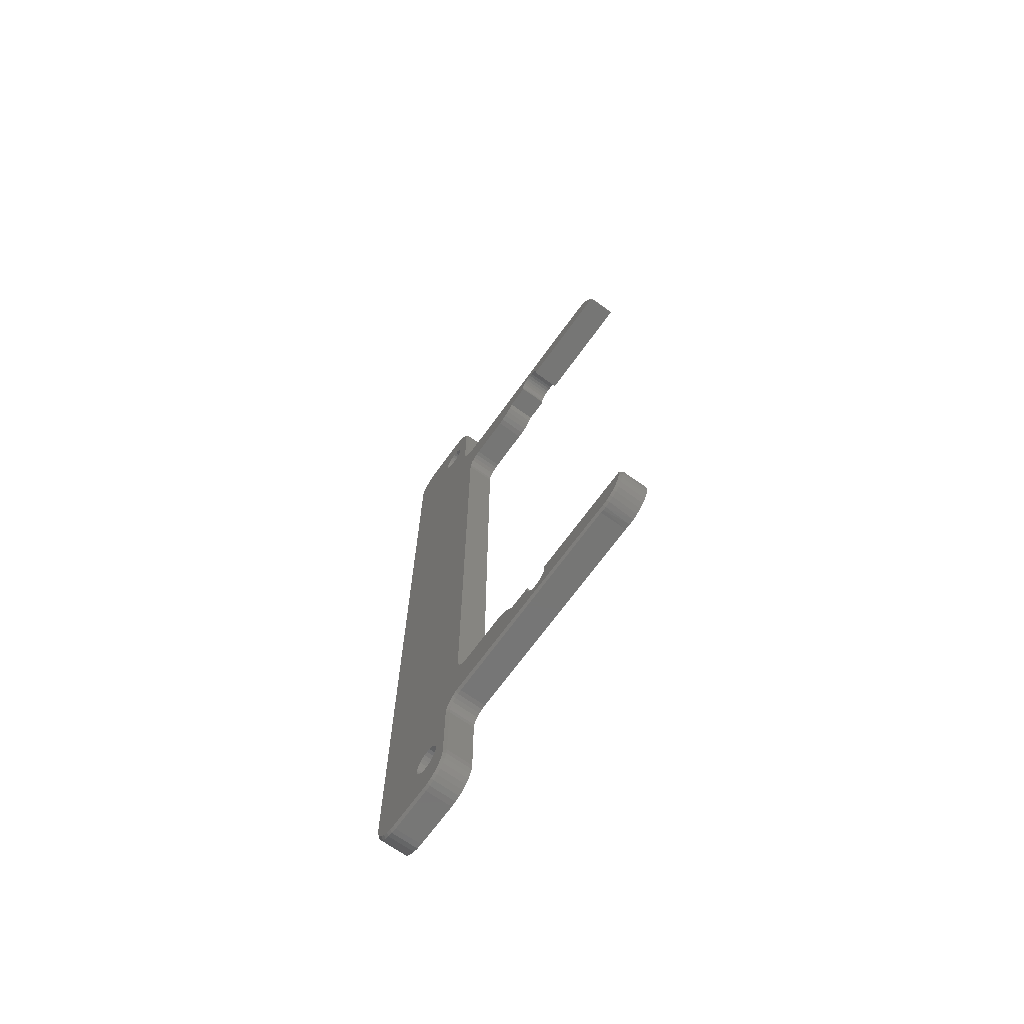
<metadata>
{"format":"stl","ext":"stl","renderer":"f3d","projection":"perspective","resolution":1024,"background":"white","views":[{"elev":-68.6,"azim":144.3,"up":"+Y"}]}
</metadata>
<code>
# stl→obj: 424 verts, 852 faces
v 105.7 97.7 118.5
v 102.5 97.7 118.5
v 105.7 97.66 118.1
v 102.5 97.65 117.8
v 105.7 97.66 117.7
v 102.5 97.73 117.2
v 105.7 97.76 117.1
v 102.5 97.94 116.5
v 105.7 97.98 116.4
v 102.5 98.27 115.9
v 105.7 98.31 115.9
v 102.5 98.71 115.4
v 105.7 98.74 115.4
v 102.5 99.23 115
v 105.7 99.25 115
v 102.5 99.83 114.7
v 105.7 99.83 114.7
v 105.7 100.5 114.5
v 102.5 100.5 114.5
v 105.6 100.8 114.4
v 102.5 101.2 114.4
v 105.6 101.2 114.4
v 106 100.5 114.8
v 106 101.2 114.8
v 106 98 141.3
v 105.7 97.7 141.3
v 106 97.96 117.7
v 102.5 101.2 128.1
v 102.5 100.8 128
v 102.5 100.3 128.1
v 102.5 99.96 128.2
v 102.5 99.63 128.5
v 102.5 99.38 128.8
v 102.5 99.22 129.2
v 102.5 99.17 129.6
v 102.5 97.7 143.9
v 102.5 99.22 130
v 102.5 99.38 130.4
v 102.5 101.2 134.1
v 102.5 99.64 130.7
v 102.5 99.97 131
v 102.5 100.4 131.2
v 102.5 100.8 131.2
v 102.5 101.2 131.2
v 102.5 97.63 144.4
v 102.5 103.5 143.8
v 102.5 103.1 143.4
v 102.5 102.9 142.9
v 102.5 103.9 144.1
v 102.5 97.43 144.9
v 102.5 104.3 144.3
v 102.5 97.11 145.3
v 102.5 96.7 145.6
v 102.5 104.9 144.4
v 102.5 96.22 145.8
v 102.5 91.75 149.9
v 102.5 91.81 149.4
v 102.5 91.75 149
v 102.5 95.7 145.9
v 102.5 91.58 148.5
v 102.5 91.3 148.2
v 102.5 90.94 147.9
v 102.5 90.52 147.7
v 102.5 87.56 145.9
v 102.5 90.06 147.7
v 102.5 89.61 147.7
v 102.5 86.88 146
v 102.5 86.22 146.2
v 102.5 85.62 146.5
v 102.5 89.19 147.9
v 102.5 85.08 146.9
v 102.5 84.65 147.5
v 102.5 88.82 148.2
v 102.5 84.33 148.1
v 102.5 88.55 148.5
v 102.5 84.13 148.7
v 102.5 88.37 149
v 102.5 84.06 149.4
v 102.5 88.31 149.4
v 102.5 88.37 149.9
v 102.5 88.55 150.3
v 102.5 88.82 150.7
v 102.5 89.19 150.9
v 102.5 84.07 154.9
v 102.5 89.61 151.1
v 102.5 90.06 151.2
v 102.5 90.52 151.1
v 102.5 84.14 155.6
v 102.5 87.57 158.4
v 102.5 84.34 156.3
v 102.5 84.66 156.9
v 102.5 85.1 157.4
v 102.5 85.63 157.8
v 102.5 86.23 158.2
v 102.5 86.89 158.3
v 102.5 186.8 158.4
v 102.5 91.3 150.7
v 102.5 90.94 150.9
v 102.5 187.5 158.3
v 102.5 188.1 158.2
v 102.5 188.7 157.8
v 102.5 189.3 157.4
v 102.5 189.7 156.9
v 102.5 190 156.3
v 102.5 190.2 155.6
v 102.5 183.9 151.1
v 102.5 190.3 154.9
v 102.5 184.3 151.1
v 102.5 184.7 151.1
v 102.5 185.2 150.9
v 102.5 190.3 149.4
v 102.5 185.5 150.6
v 102.5 185.8 150.3
v 102.5 185.9 149.9
v 102.5 186 149.4
v 102.5 185.9 149
v 102.5 190.2 148.7
v 102.5 185.8 148.6
v 102.5 190 148.1
v 102.5 185.5 148.2
v 102.5 189.7 147.5
v 102.5 185.2 147.9
v 102.5 189.3 146.9
v 102.5 188.7 146.5
v 102.5 184.7 147.8
v 102.5 188.1 146.2
v 102.5 187.5 146
v 102.5 186.8 145.9
v 102.5 184.3 147.7
v 102.5 183.9 147.8
v 102.5 178.7 145.9
v 102.5 183.5 147.9
v 102.5 183.1 148.2
v 102.5 182.8 148.6
v 102.5 182.7 149
v 102.5 178.1 145.8
v 102.5 182.6 149.4
v 102.5 182.7 149.9
v 102.5 169.5 144.4
v 102.5 182.8 150.3
v 102.5 183.1 150.6
v 102.5 183.5 150.9
v 102.5 177.7 145.6
v 102.5 170 144.3
v 102.5 177.2 145.3
v 102.5 176.9 144.9
v 102.5 170.5 144.1
v 102.5 176.7 144.4
v 102.5 170.9 143.8
v 102.5 176.7 143.9
v 102.5 171.2 143.4
v 102.5 171.4 142.9
v 102.5 171.5 142.4
v 102.5 171.5 137
v 102.5 173.1 134.1
v 102.5 171.5 136.3
v 102.5 171.8 135.6
v 102.5 172.1 135
v 102.5 172.6 134.5
v 102.5 176.7 117.9
v 102.5 175.2 129.8
v 102.5 175.1 130.2
v 102.5 174.9 130.5
v 102.5 176.6 117.2
v 102.5 173.1 114.4
v 102.5 173.1 128.1
v 102.5 173.5 128
v 102.5 176.4 116.6
v 102.5 176.1 116
v 102.5 175.6 115.4
v 102.5 175.1 115
v 102.5 174.5 114.7
v 102.5 173.8 114.5
v 102.5 173.9 128.1
v 102.5 174.3 128.2
v 102.5 174.6 128.4
v 102.5 174.9 128.7
v 102.5 175.1 129
v 102.5 175.2 129.4
v 102.5 174.6 130.8
v 102.5 174.3 131.1
v 102.5 173.9 131.2
v 102.5 173.5 131.2
v 102.5 173.1 131.2
v 102.5 102.9 142.4
v 102.5 102.9 137
v 102.5 102.8 136.4
v 102.5 102.7 135.8
v 102.5 102.4 135.3
v 102.5 102.1 134.8
v 102.5 101.7 134.4
v 102.5 91.58 150.3
v 105.7 87.56 145.9
v 105.7 95.7 145.9
v 105.7 96.22 145.8
v 105.7 96.7 145.6
v 105.7 97.11 145.3
v 105.7 97.43 144.9
v 105.7 97.63 144.4
v 105.7 97.7 143.9
v 105.7 84.06 149.4
v 105.7 84.13 148.7
v 105.7 84.33 148.1
v 105.7 84.65 147.5
v 105.7 85.08 146.9
v 105.7 85.62 146.5
v 105.7 86.22 146.2
v 105.7 86.88 146
v 106 101.2 128.1
v 105.7 87.57 158.4
v 105.7 86.89 158.3
v 105.7 86.23 158.2
v 105.7 85.63 157.8
v 105.7 85.1 157.4
v 105.7 84.66 156.9
v 105.7 84.34 156.3
v 105.7 84.14 155.6
v 105.7 84.07 154.9
v 105.7 190.3 154.9
v 105.7 190.2 155.6
v 105.7 190 156.3
v 105.7 189.7 156.9
v 105.7 189.3 157.4
v 105.7 188.7 157.8
v 105.7 188.1 158.2
v 105.7 187.5 158.3
v 105.7 186.8 158.4
v 105.7 176.7 117.9
v 105.7 176.7 143.9
v 105.7 176.7 144.4
v 105.7 176.9 144.9
v 105.7 177.2 145.3
v 105.7 177.7 145.6
v 105.7 178.1 145.8
v 105.7 178.7 145.9
v 105.7 186.8 145.9
v 105.7 187.5 146
v 105.7 188.1 146.2
v 105.7 188.7 146.5
v 105.7 189.3 146.9
v 105.7 189.7 147.5
v 105.7 190 148.1
v 105.7 190.2 148.7
v 105.7 190.3 149.4
v 105.7 173.1 114.4
v 105.7 173.8 114.5
v 105.7 174.5 114.7
v 105.7 175.1 115
v 105.7 175.6 115.4
v 105.7 176.1 116
v 105.7 176.4 116.6
v 105.7 176.6 117.2
v 106 173.1 128.1
v 106 173.1 114.7
v 106 104.9 144.4
v 106 104.3 144.3
v 106 103.9 144.1
v 106 103.5 143.8
v 106 103.1 143.4
v 106 102.9 142.9
v 106 102.9 142.4
v 106 102.9 137
v 106 171.5 142.4
v 106 171.4 142.9
v 106 171.2 143.4
v 106 170.9 143.8
v 106 170.5 144.1
v 106 170 144.3
v 106 169.5 144.4
v 106 171.5 137
v 106 173.1 134.1
v 106 172.6 134.5
v 106 172.1 135
v 106 171.8 135.6
v 106 171.5 136.3
v 106 102.8 136.4
v 106 102.7 135.8
v 106 102.4 135.3
v 106 102.1 134.8
v 106 101.7 134.4
v 106 101.2 134.1
v 106 101.2 131.2
v 106 173.5 128
v 106 173.9 128.1
v 106 174.3 128.2
v 106 174.6 128.4
v 106 174.9 128.7
v 106 175.1 129
v 106 175.2 129.4
v 106 175.2 129.8
v 106 175.1 130.2
v 106 174.9 130.5
v 106 174.6 130.8
v 106 174.3 131.1
v 106 173.9 131.2
v 106 173.5 131.2
v 106 173.1 131.2
v 106 100.8 131.2
v 106 100.4 131.2
v 106 99.97 131
v 106 99.64 130.7
v 106 99.38 130.4
v 106 99.22 130
v 106 99.17 129.6
v 106 99.22 129.2
v 106 99.38 128.8
v 106 99.63 128.5
v 106 99.96 128.2
v 106 100.3 128.1
v 106 100.8 128
v 106 91.3 150.7
v 106 91.58 150.3
v 106 91.75 149.9
v 106 177.2 145.7
v 106 177.7 146
v 106 182.7 149.9
v 106 178.1 146.2
v 106 182.6 149.4
v 106 182.7 149
v 106 178.7 146.2
v 106 182.8 148.6
v 106 183.1 148.2
v 106 183.5 147.9
v 106 183.9 147.8
v 106 186.8 146.2
v 106 184.3 147.7
v 106 184.7 147.8
v 106 187.4 146.3
v 106 188 146.5
v 106 176.6 144.9
v 106 176.9 145.4
v 106 176.4 144.4
v 106 176.4 143.9
v 106 176.4 117.9
v 106 176.3 117.3
v 106 176.1 116.7
v 106 175.8 116.1
v 106 175.4 115.6
v 106 174.9 115.2
v 106 174.4 115
v 106 173.8 114.8
v 106 188.6 146.8
v 106 185.2 147.9
v 106 189.1 147.2
v 106 185.5 148.2
v 106 189.5 147.6
v 106 189.8 148.2
v 106 185.8 148.6
v 106 189.9 148.8
v 106 185.9 149
v 106 190 149.4
v 106 186 149.4
v 106 185.9 149.9
v 106 185.8 150.3
v 106 185.5 150.6
v 106 185.2 150.9
v 106 190 154.9
v 106 184.7 151.1
v 106 184.3 151.1
v 106 183.9 151.1
v 106 186.8 158.1
v 106 183.5 150.9
v 106 183.1 150.6
v 106 189.9 155.5
v 106 189.8 156.1
v 106 189.5 156.7
v 106 189.1 157.2
v 106 188.6 157.6
v 106 188 157.9
v 106 187.4 158.1
v 106 87.57 158.1
v 106 90.94 150.9
v 106 90.52 151.1
v 106 84.37 154.9
v 106 90.06 151.2
v 106 89.61 151.1
v 106 89.19 150.9
v 106 84.36 149.4
v 106 88.82 150.7
v 106 88.55 150.3
v 106 88.37 149.9
v 106 88.31 149.4
v 106 88.37 149
v 106 84.42 148.8
v 106 88.55 148.5
v 106 84.6 148.2
v 106 88.82 148.2
v 106 84.9 147.6
v 106 85.3 147.2
v 106 86.95 158.1
v 106 86.35 157.9
v 106 85.8 157.6
v 106 85.31 157.2
v 106 84.91 156.7
v 106 84.62 156.1
v 106 84.43 155.5
v 106 89.19 147.9
v 106 85.78 146.8
v 106 89.61 147.7
v 106 86.34 146.5
v 106 86.94 146.3
v 106 87.56 146.2
v 106 90.06 147.7
v 106 90.52 147.7
v 106 95.7 146.2
v 106 90.94 147.9
v 106 91.3 148.2
v 106 91.58 148.5
v 106 91.75 149
v 106 96.21 146.2
v 106 91.81 149.4
v 106 96.7 146
v 106 97.13 145.7
v 106 97.5 145.4
v 106 97.77 144.9
v 106 97.94 144.4
v 106 98 143.9
v 106 98.05 117.1
v 106 98.25 116.6
v 106 98.55 116.1
v 106 98.93 115.6
v 106 99.4 115.2
v 106 99.93 115
v 106 182.8 150.3
f 1 2 3
f 3 2 4
f 3 4 5
f 5 4 6
f 5 6 7
f 7 6 8
f 7 8 9
f 9 8 10
f 9 10 11
f 11 10 12
f 11 12 13
f 13 12 14
f 13 14 15
f 15 14 16
f 15 16 17
f 17 16 18
f 18 16 19
f 18 19 20
f 20 19 21
f 20 21 22
f 18 20 23
f 23 20 24
f 24 20 22
f 25 26 27
f 27 26 1
f 27 1 5
f 5 1 3
f 19 16 21
f 21 16 14
f 21 14 12
f 12 10 21
f 21 10 8
f 21 8 6
f 6 4 21
f 21 4 2
f 21 2 28
f 28 2 29
f 29 2 30
f 30 2 31
f 31 2 32
f 32 2 33
f 33 2 34
f 34 2 35
f 35 2 36
f 35 36 37
f 37 36 38
f 38 36 39
f 38 39 40
f 40 39 41
f 41 39 42
f 42 39 43
f 43 39 44
f 45 46 36
f 36 46 47
f 36 47 48
f 46 45 49
f 49 45 50
f 49 50 51
f 51 50 52
f 51 52 53
f 51 53 54
f 54 53 55
f 54 55 56
f 56 55 57
f 57 55 58
f 58 55 59
f 58 59 60
f 60 59 61
f 61 59 62
f 62 59 63
f 63 59 64
f 63 64 65
f 65 64 66
f 66 64 67
f 66 67 68
f 68 69 66
f 66 69 70
f 70 69 71
f 70 71 72
f 70 72 73
f 73 72 74
f 73 74 75
f 75 74 76
f 75 76 77
f 77 76 78
f 77 78 79
f 79 78 80
f 80 78 81
f 81 78 82
f 82 78 83
f 83 78 84
f 83 84 85
f 85 84 86
f 86 84 87
f 87 84 88
f 87 88 89
f 89 88 90
f 89 90 91
f 91 92 89
f 89 92 93
f 89 93 94
f 94 95 89
f 96 97 89
f 89 97 98
f 89 98 87
f 99 100 96
f 96 100 101
f 96 101 102
f 102 103 96
f 96 103 104
f 96 104 105
f 96 105 106
f 106 105 107
f 106 107 108
f 108 107 109
f 109 107 110
f 110 107 111
f 110 111 112
f 112 111 113
f 113 111 114
f 114 111 115
f 115 111 116
f 116 111 117
f 116 117 118
f 118 117 119
f 118 119 120
f 120 119 121
f 120 121 122
f 122 121 123
f 122 123 124
f 122 124 125
f 125 124 126
f 125 126 127
f 127 128 125
f 125 128 129
f 129 128 130
f 130 128 131
f 130 131 132
f 132 131 133
f 133 131 134
f 134 131 135
f 135 131 136
f 135 136 137
f 137 136 138
f 138 136 139
f 138 139 140
f 140 139 141
f 141 139 96
f 141 96 142
f 142 96 106
f 136 143 139
f 139 143 144
f 144 143 145
f 144 145 146
f 144 146 147
f 147 146 148
f 147 148 149
f 149 148 150
f 149 150 151
f 151 150 152
f 152 150 153
f 153 150 154
f 154 150 155
f 154 155 156
f 156 155 157
f 157 155 158
f 158 155 159
f 160 161 150
f 150 161 162
f 150 162 163
f 164 165 160
f 160 165 166
f 160 166 167
f 164 168 165
f 165 168 169
f 165 169 170
f 170 171 165
f 165 171 172
f 165 172 173
f 167 174 160
f 160 174 175
f 160 175 176
f 176 177 160
f 160 177 178
f 160 178 179
f 179 161 160
f 150 163 155
f 155 163 180
f 155 180 181
f 181 182 155
f 155 182 183
f 155 183 184
f 139 54 96
f 96 54 97
f 48 185 36
f 36 185 186
f 36 186 39
f 39 186 187
f 39 187 188
f 188 189 39
f 39 189 190
f 39 190 191
f 56 192 54
f 54 192 97
f 64 59 193
f 193 59 194
f 194 59 195
f 195 59 55
f 195 55 196
f 196 55 53
f 196 53 197
f 197 53 52
f 197 52 198
f 198 52 50
f 198 50 199
f 199 50 45
f 199 45 200
f 200 45 36
f 200 36 26
f 26 36 2
f 26 2 1
f 201 78 202
f 202 78 76
f 202 76 203
f 203 76 74
f 203 74 204
f 204 74 72
f 204 72 205
f 205 72 71
f 205 71 206
f 206 71 69
f 206 69 207
f 207 69 68
f 207 68 208
f 208 68 67
f 208 67 193
f 193 67 64
f 21 28 22
f 22 28 209
f 22 209 24
f 210 89 211
f 211 89 95
f 211 95 212
f 212 95 94
f 212 94 213
f 213 94 93
f 213 93 214
f 214 93 92
f 214 92 215
f 215 92 91
f 215 91 216
f 216 91 90
f 216 90 217
f 217 90 88
f 217 88 218
f 218 88 84
f 84 78 218
f 218 78 201
f 219 107 220
f 220 107 105
f 220 105 221
f 221 105 104
f 221 104 222
f 222 104 103
f 222 103 223
f 223 103 102
f 223 102 224
f 224 102 101
f 224 101 225
f 225 101 100
f 225 100 226
f 226 100 99
f 226 99 227
f 227 99 96
f 96 89 227
f 227 89 210
f 160 150 228
f 228 150 229
f 229 150 230
f 230 150 148
f 230 148 231
f 231 148 146
f 231 146 232
f 232 146 145
f 232 145 233
f 233 145 143
f 233 143 234
f 234 143 136
f 234 136 235
f 235 136 131
f 131 128 235
f 235 128 236
f 236 128 237
f 237 128 127
f 237 127 238
f 238 127 126
f 238 126 239
f 239 126 124
f 239 124 240
f 240 124 123
f 240 123 241
f 241 123 121
f 241 121 242
f 242 121 119
f 242 119 243
f 243 119 117
f 243 117 244
f 244 117 111
f 111 107 244
f 244 107 219
f 245 165 246
f 246 165 173
f 246 173 247
f 247 173 172
f 247 172 248
f 248 172 171
f 248 171 249
f 249 171 170
f 249 170 250
f 250 170 169
f 250 169 251
f 251 169 168
f 251 168 252
f 252 168 164
f 252 164 228
f 228 164 160
f 165 245 166
f 166 245 253
f 253 245 254
f 54 255 51
f 51 255 256
f 51 256 49
f 49 256 257
f 49 257 46
f 46 257 258
f 46 258 47
f 47 258 259
f 47 259 48
f 48 259 260
f 48 260 185
f 185 260 261
f 261 262 185
f 185 262 186
f 153 263 152
f 152 263 264
f 152 264 151
f 151 264 265
f 151 265 149
f 149 265 266
f 149 266 147
f 147 266 267
f 147 267 144
f 144 267 268
f 144 268 139
f 139 268 269
f 54 139 255
f 255 139 269
f 153 154 263
f 263 154 270
f 155 271 159
f 159 271 272
f 159 272 158
f 158 272 273
f 158 273 157
f 157 273 274
f 157 274 156
f 156 274 275
f 156 275 154
f 154 275 270
f 186 262 187
f 187 262 276
f 187 276 277
f 187 277 188
f 188 277 278
f 188 278 189
f 189 278 279
f 189 279 190
f 190 279 280
f 190 280 191
f 191 280 39
f 39 280 281
f 281 282 39
f 39 282 44
f 166 253 167
f 167 253 283
f 167 283 174
f 174 283 284
f 174 284 175
f 175 284 285
f 175 285 176
f 176 285 286
f 176 286 177
f 177 286 287
f 177 287 178
f 178 287 288
f 178 288 179
f 179 288 289
f 179 289 161
f 161 289 290
f 161 290 162
f 162 290 291
f 162 291 163
f 163 291 292
f 163 292 180
f 180 292 293
f 180 293 181
f 181 293 294
f 181 294 182
f 182 294 295
f 182 295 183
f 183 295 296
f 183 296 184
f 184 296 297
f 44 282 43
f 43 282 298
f 43 298 42
f 42 298 299
f 42 299 41
f 41 299 300
f 41 300 40
f 40 300 301
f 40 301 38
f 38 301 302
f 38 302 37
f 37 302 303
f 37 303 35
f 35 303 304
f 35 304 34
f 34 304 305
f 34 305 33
f 33 305 306
f 33 306 32
f 32 306 307
f 32 307 31
f 31 307 308
f 31 308 30
f 30 308 309
f 30 309 29
f 29 309 310
f 29 310 28
f 28 310 209
f 155 184 271
f 271 184 297
f 269 311 255
f 255 311 312
f 255 312 313
f 268 314 269
f 269 314 315
f 269 315 316
f 316 315 317
f 316 317 318
f 318 317 319
f 319 317 320
f 319 320 321
f 321 320 322
f 322 320 323
f 323 320 324
f 324 320 325
f 324 325 326
f 326 325 327
f 327 325 328
f 327 328 329
f 267 330 268
f 268 330 331
f 268 331 314
f 330 267 332
f 332 267 266
f 332 266 333
f 333 266 265
f 333 265 264
f 264 263 333
f 333 263 270
f 333 270 271
f 271 270 275
f 271 275 274
f 274 273 271
f 271 273 272
f 297 296 271
f 271 296 295
f 271 295 294
f 294 293 271
f 271 293 292
f 271 292 333
f 333 292 291
f 333 291 290
f 333 290 334
f 334 290 289
f 334 289 288
f 288 287 334
f 334 287 286
f 334 286 285
f 285 284 334
f 334 284 283
f 334 283 253
f 253 254 334
f 334 254 335
f 335 254 336
f 336 254 337
f 337 254 338
f 338 254 339
f 339 254 340
f 340 254 341
f 329 342 327
f 327 342 343
f 343 342 344
f 343 344 345
f 345 344 346
f 345 346 347
f 345 347 348
f 348 347 349
f 348 349 350
f 350 349 351
f 350 351 352
f 352 351 353
f 353 351 354
f 354 351 355
f 355 351 356
f 356 351 357
f 356 357 358
f 358 357 359
f 359 357 360
f 360 357 361
f 360 361 362
f 362 361 363
f 363 361 311
f 363 311 269
f 357 364 361
f 361 364 365
f 361 365 366
f 366 367 361
f 361 367 368
f 361 368 369
f 369 370 361
f 361 371 311
f 311 371 372
f 372 371 373
f 373 371 374
f 373 374 375
f 375 374 376
f 376 374 377
f 377 374 378
f 377 378 379
f 379 378 380
f 380 378 381
f 381 378 382
f 382 378 383
f 383 378 384
f 383 384 385
f 385 384 386
f 385 386 387
f 387 386 388
f 387 388 389
f 390 391 371
f 371 391 392
f 371 392 393
f 393 394 371
f 371 394 395
f 371 395 396
f 396 374 371
f 387 389 397
f 397 389 398
f 397 398 399
f 399 398 400
f 399 400 401
f 401 402 399
f 399 402 403
f 403 402 404
f 404 402 405
f 404 405 406
f 406 405 407
f 407 405 408
f 408 405 409
f 409 405 410
f 409 410 411
f 411 410 313
f 313 410 412
f 313 412 255
f 255 412 413
f 255 413 256
f 256 413 414
f 256 414 415
f 256 415 257
f 257 415 416
f 257 416 258
f 258 416 417
f 258 417 259
f 259 417 260
f 260 417 261
f 261 417 25
f 261 25 262
f 262 25 276
f 276 25 281
f 276 281 277
f 277 281 278
f 278 281 279
f 279 281 280
f 27 304 25
f 25 304 303
f 25 303 302
f 418 24 27
f 27 24 209
f 27 209 310
f 418 419 24
f 24 419 420
f 24 420 421
f 421 422 24
f 24 422 423
f 24 423 23
f 310 309 27
f 27 309 308
f 27 308 307
f 307 306 27
f 27 306 305
f 27 305 304
f 302 301 25
f 25 301 281
f 301 300 281
f 281 300 299
f 281 299 298
f 298 282 281
f 316 424 269
f 269 424 363
f 254 245 341
f 341 245 246
f 341 246 340
f 340 246 247
f 340 247 339
f 339 247 248
f 339 248 338
f 338 248 249
f 338 249 337
f 337 249 250
f 337 250 336
f 336 250 251
f 336 251 335
f 335 251 252
f 335 252 334
f 334 252 228
f 353 114 352
f 352 114 115
f 352 115 350
f 350 115 116
f 350 116 348
f 348 116 118
f 348 118 345
f 345 118 120
f 345 120 343
f 343 120 122
f 343 122 327
f 327 122 125
f 327 125 326
f 326 125 129
f 326 129 324
f 324 129 130
f 324 130 323
f 323 130 132
f 323 132 322
f 322 132 133
f 322 133 321
f 321 133 134
f 321 134 319
f 319 134 135
f 319 135 318
f 318 135 137
f 318 137 316
f 316 137 138
f 316 138 424
f 424 138 140
f 424 140 363
f 363 140 141
f 363 141 362
f 362 141 142
f 362 142 360
f 360 142 106
f 360 106 359
f 359 106 108
f 359 108 358
f 358 108 109
f 358 109 356
f 356 109 110
f 356 110 355
f 355 110 112
f 355 112 354
f 354 112 113
f 354 113 353
f 353 113 114
f 313 56 411
f 411 56 57
f 411 57 409
f 409 57 58
f 409 58 408
f 408 58 60
f 408 60 407
f 407 60 61
f 407 61 406
f 406 61 62
f 406 62 404
f 404 62 63
f 404 63 403
f 403 63 65
f 403 65 399
f 399 65 66
f 399 66 397
f 397 66 70
f 397 70 387
f 387 70 73
f 387 73 385
f 385 73 75
f 385 75 383
f 383 75 77
f 383 77 382
f 382 77 79
f 382 79 381
f 381 79 80
f 381 80 380
f 380 80 81
f 380 81 379
f 379 81 82
f 379 82 377
f 377 82 83
f 377 83 376
f 376 83 85
f 376 85 375
f 375 85 86
f 375 86 373
f 373 86 87
f 373 87 372
f 372 87 98
f 372 98 311
f 311 98 97
f 311 97 312
f 312 97 192
f 312 192 313
f 313 192 56
f 333 334 229
f 229 334 228
f 320 317 235
f 235 317 234
f 234 317 315
f 234 315 233
f 233 315 314
f 233 314 232
f 232 314 331
f 232 331 231
f 231 331 330
f 231 330 230
f 230 330 332
f 230 332 229
f 229 332 333
f 236 325 235
f 235 325 320
f 325 236 328
f 328 236 237
f 328 237 329
f 329 237 238
f 329 238 342
f 342 238 239
f 342 239 344
f 344 239 240
f 344 240 346
f 346 240 241
f 346 241 347
f 347 241 242
f 347 242 349
f 349 242 243
f 349 243 351
f 351 243 244
f 357 351 219
f 219 351 244
f 357 219 364
f 364 219 220
f 364 220 365
f 365 220 221
f 365 221 366
f 366 221 222
f 366 222 367
f 367 222 223
f 367 223 368
f 368 223 224
f 368 224 369
f 369 224 225
f 369 225 370
f 370 225 226
f 370 226 361
f 361 226 227
f 210 371 227
f 227 371 361
f 371 210 390
f 390 210 211
f 390 211 391
f 391 211 212
f 391 212 392
f 392 212 213
f 392 213 393
f 393 213 214
f 393 214 394
f 394 214 215
f 394 215 395
f 395 215 216
f 395 216 396
f 396 216 217
f 396 217 374
f 374 217 218
f 374 218 378
f 378 218 201
f 378 201 384
f 384 201 202
f 384 202 386
f 386 202 203
f 386 203 388
f 388 203 204
f 388 204 389
f 389 204 205
f 389 205 398
f 398 205 206
f 398 206 400
f 400 206 207
f 400 207 401
f 401 207 208
f 401 208 402
f 402 208 193
f 194 405 193
f 193 405 402
f 405 194 410
f 410 194 195
f 410 195 412
f 412 195 196
f 412 196 413
f 413 196 197
f 413 197 414
f 414 197 198
f 414 198 415
f 415 198 199
f 415 199 416
f 416 199 200
f 416 200 417
f 5 7 27
f 27 7 418
f 418 7 9
f 418 9 419
f 419 9 420
f 420 9 11
f 420 11 421
f 421 11 13
f 421 13 422
f 422 13 15
f 422 15 423
f 423 15 17
f 423 17 23
f 23 17 18
f 25 417 26
f 26 417 200

</code>
